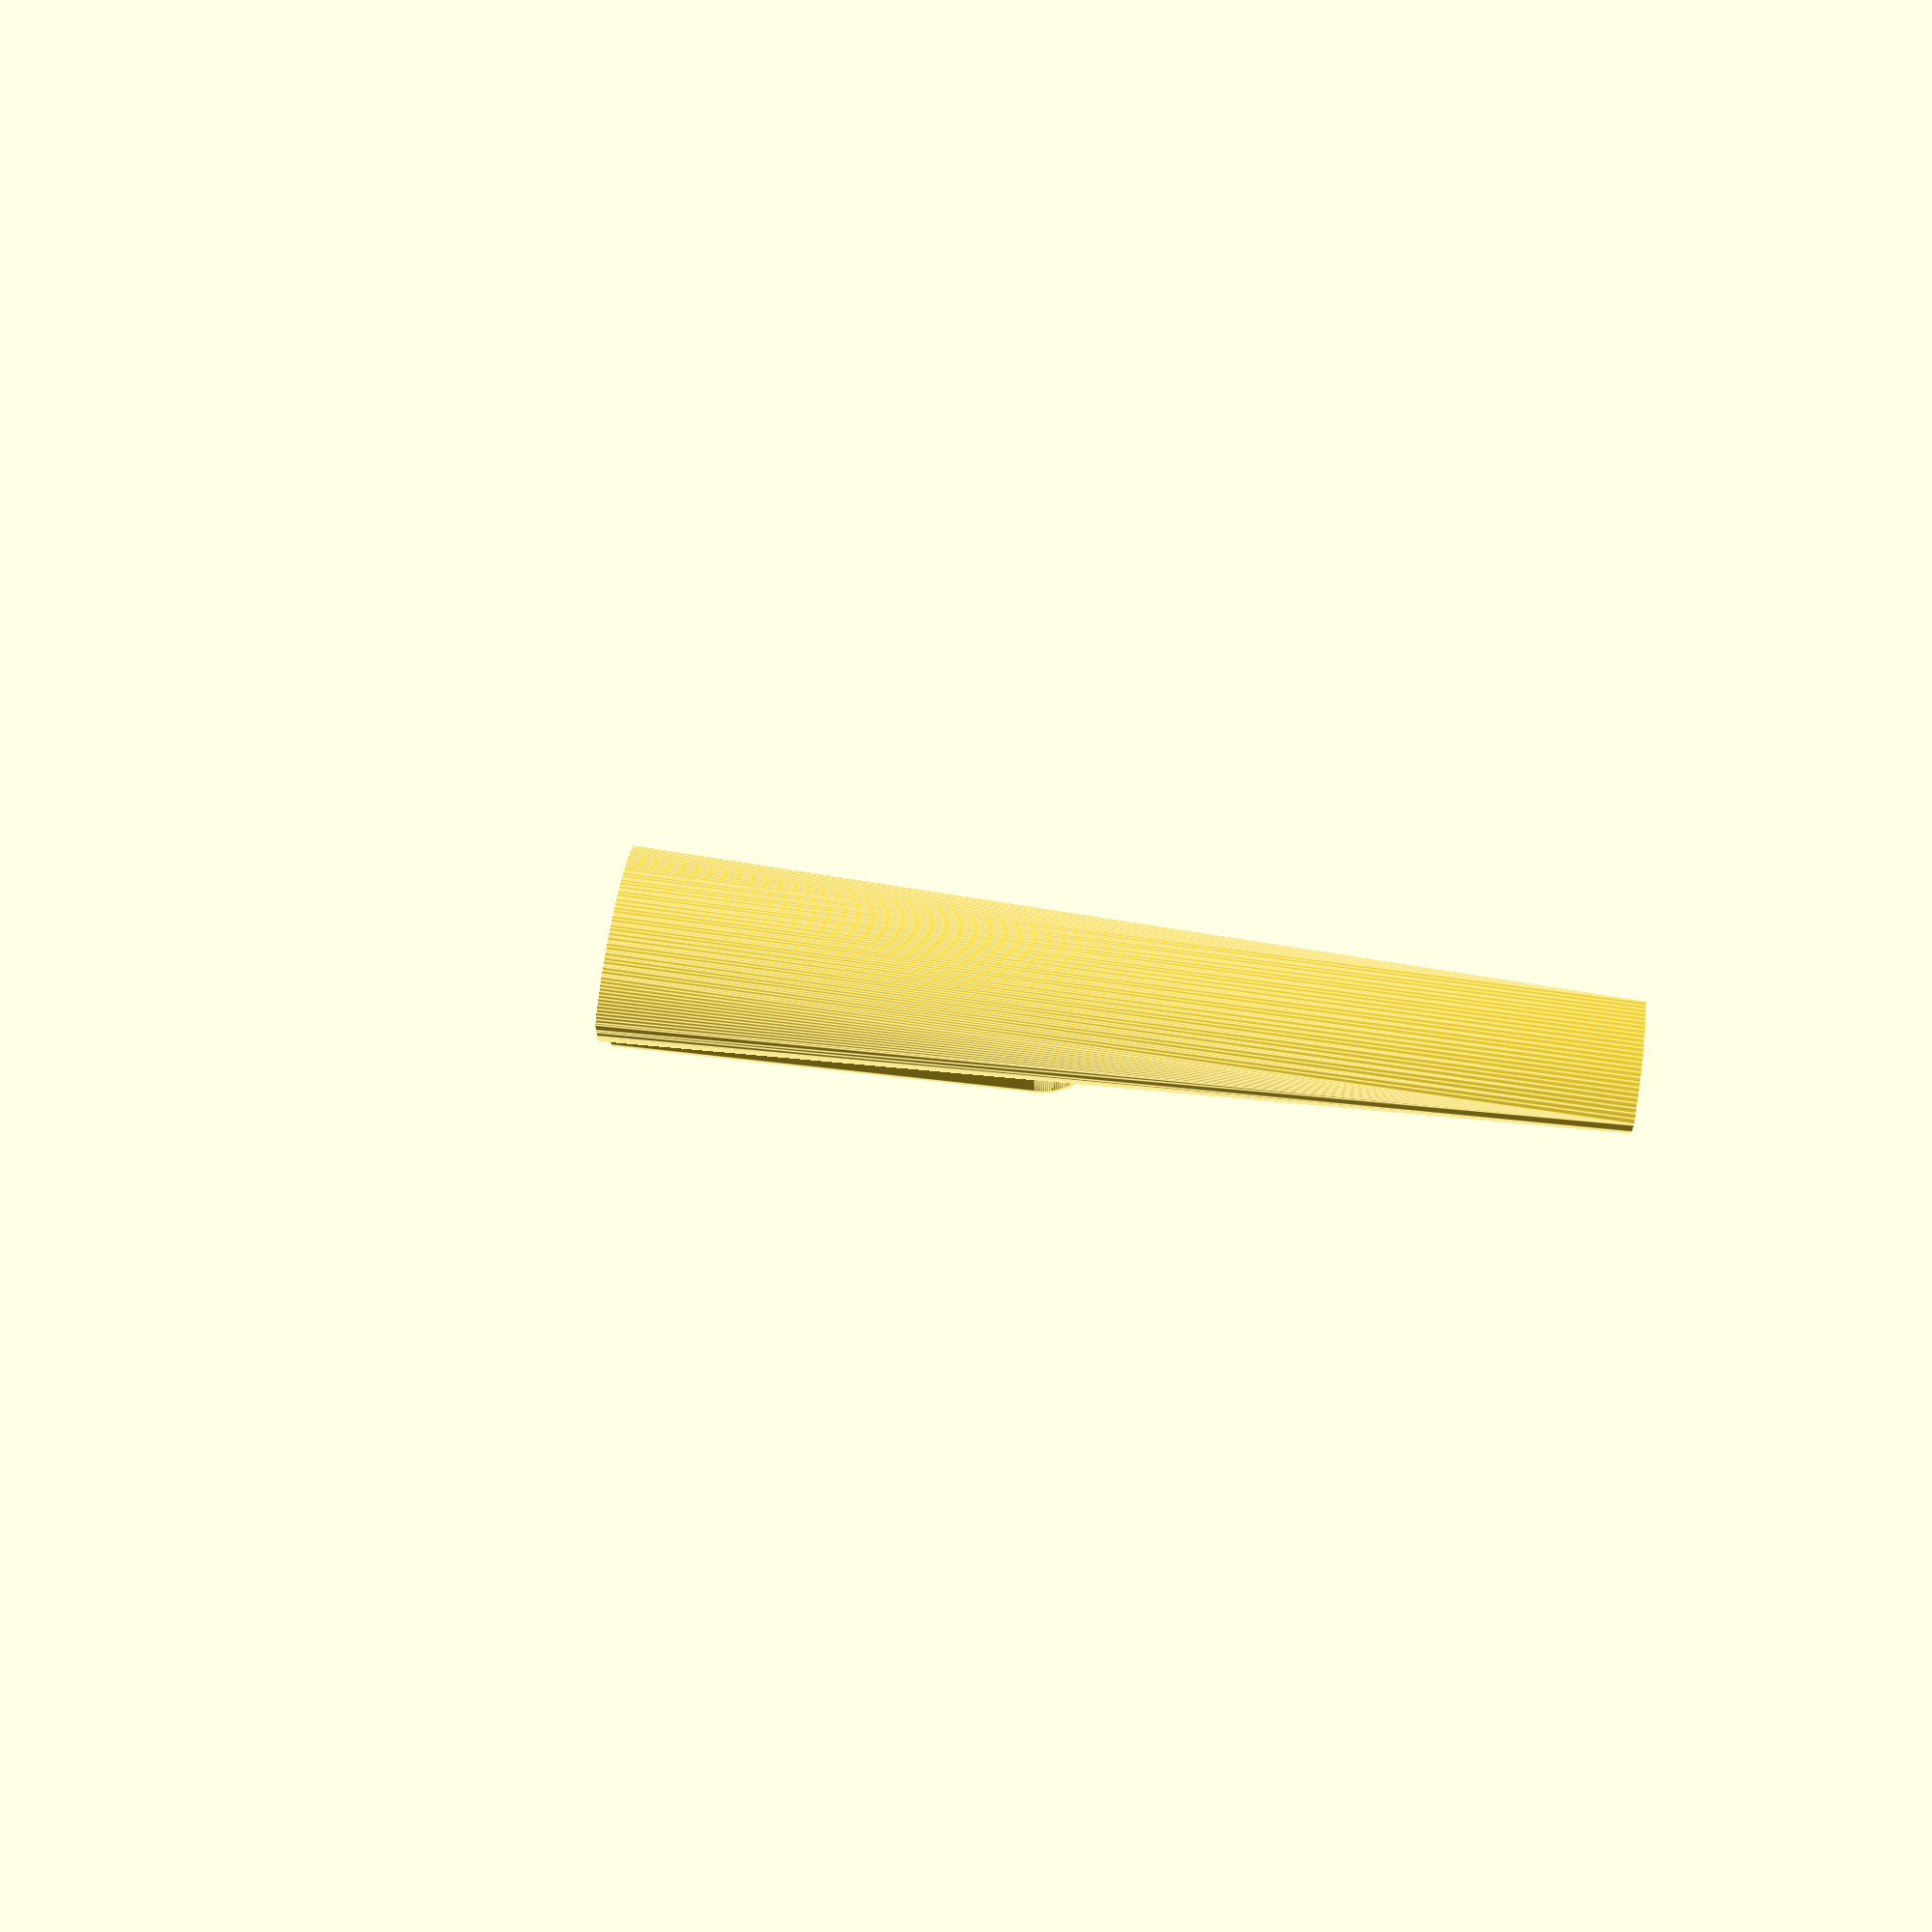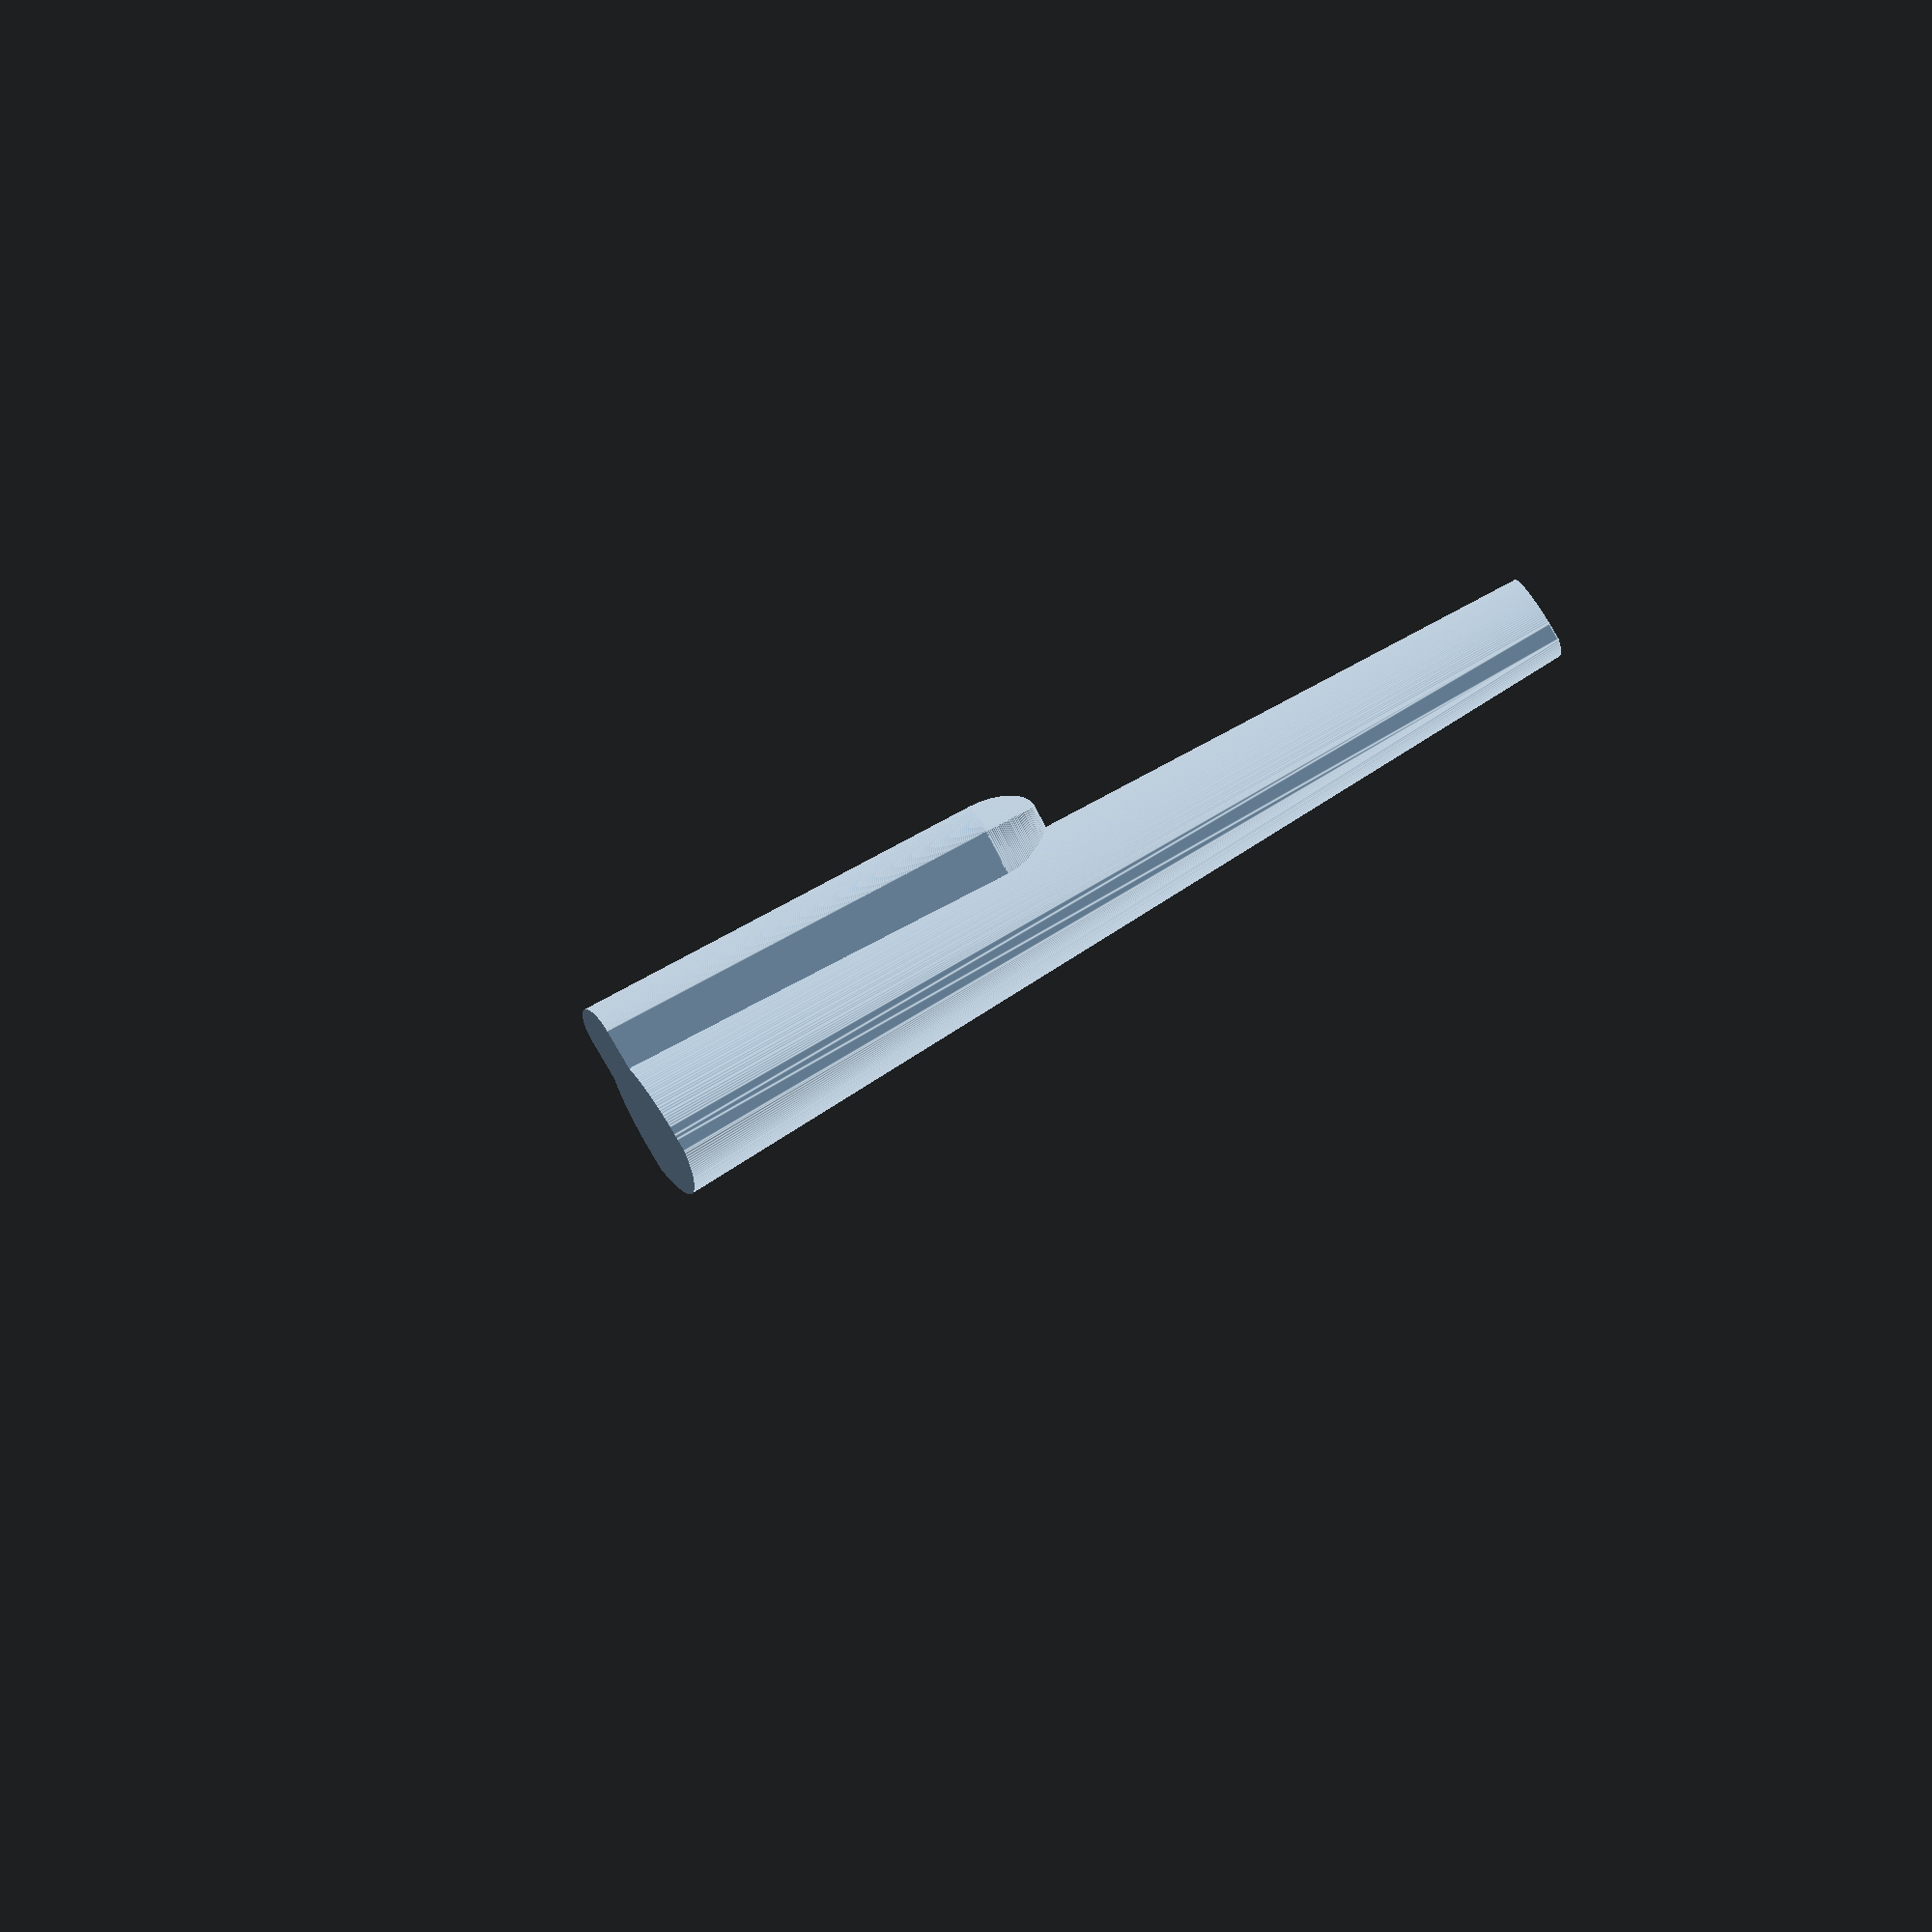
<openscad>
neck_length = 290;
neck_width = 28.6;
neck_top_arch_rad = 3;
neck_top_rad = (pow(neck_width,2) + 4*pow(neck_top_arch_rad,2))/(8*neck_top_arch_rad);
neck_bot_arch_rad = 12;
neck_bot_rad = (pow(neck_width,2) + 4*pow(neck_bot_arch_rad,2))/(8*neck_bot_arch_rad);
bridge_width = 47;
bridge_top_arch_rad = 10;
bridge_top_rad = (pow(bridge_width,2) + 4*pow(bridge_top_arch_rad,2))/(8*bridge_top_arch_rad);
bridge_bot_arch_rad = 25;
bridge_bot_rad = (pow(bridge_width,2) + 4*pow(bridge_bot_arch_rad,2))/(8*bridge_bot_arch_rad);
bot_angle = atan2((bridge_bot_arch_rad - neck_bot_arch_rad), neck_length);
neck_to_nut = 115;
nut_rad = 26/2;
nut_to_neck = 32;
fretboard_thick = 4;
slice = .1;
nudge = 0.0001;
precision = 200;

intersection(){
rotate([0,atan2((bridge_width-neck_width)/2,neck_length),0])
union(){
	hull(){
		neck_slice();

		translate([0,0,neck_length - slice])
		bridge_slice();
	}

	nut();
}
translate([-100,-100,0])
cube([200,200,220]);
}

module nut(){
	translate([0,-(neck_to_nut + nut_rad)*sin(bot_angle)+10*cos(bot_angle),(neck_to_nut + nut_rad)*cos(bot_angle) +10*sin(bot_angle)])
	rotate([bot_angle,0,0])
	union(){
		translate([-nut_rad,-15 - neck_bot_arch_rad,0])
		cube([nut_rad*2,20,neck_length - neck_to_nut - nut_rad]);

		translate([0,-neck_bot_arch_rad,0])
		rotate([90,0,0])
		cylinder(r = nut_rad, h = 15, $fn = precision);

		translate([0,-15 - neck_bot_arch_rad,0])
		scale([1,.5,1])
		union(){
			sphere(r = nut_rad, $fn = precision);
			cylinder(r = nut_rad, h = neck_length - neck_to_nut - nut_rad, $fn = precision);
		}
	}
}

module neck_slice(){
	intersection(){
		translate([-neck_width/2,fretboard_thick,0])
		cube([neck_width,neck_top_arch_rad*2,slice]);
		translate([0,fretboard_thick-neck_top_rad+neck_top_arch_rad,0])
		cylinder(r = neck_top_rad, h = slice, $fn = precision);
	}
	//translate([-neck_width/2,0,0])
	//cube([neck_width,fretboard_thick,slice]);

	intersection(){
		translate([-neck_width/2,-neck_bot_arch_rad,0])
		cube([neck_width,neck_bot_arch_rad,slice]);
		translate([0,neck_bot_rad-neck_bot_arch_rad,0])
		cylinder(r = neck_bot_rad, h = slice, $fn = precision);
	}
}

module bridge_slice(){	
	intersection(){
		translate([-bridge_width/2,fretboard_thick,0])
		cube([bridge_width,bridge_top_arch_rad*2,slice]);
		translate([0,fretboard_thick-bridge_top_rad+bridge_top_arch_rad,0])
		cylinder(r = bridge_top_rad, h = slice, $fn = precision);
	}
	//translate([-bridge_width/2,0,0])
	//cube([bridge_width,fretboard_thick,slice]);

	intersection(){
		translate([-bridge_width/2,-bridge_bot_arch_rad,0])
		cube([bridge_width,bridge_bot_arch_rad,slice]);
		translate([0,bridge_bot_rad-bridge_bot_arch_rad,0])
		cylinder(r = bridge_bot_rad, h = slice, $fn = precision);
	}
}
		//translate([-neck_width/2, neck_width/2 -neck_top_arch_rad, 0])
		//cube(neck_width);

module neck_nut(){
	rotate([-90,0,0])
	rotate_extrude($fn = precision){
		nut_slice();
	}
	linear_extrude(height = neck_length - neck_to_nut){
		nut_slice();
	}
}

module nut_slice(){
	half();
	mirror([1,0])
	half();
}

module half(){
	translate([0,nut_rad])
	intersection(){
		circle(r = nut_rad, $fn = precision);
		translate([-nut_rad,0])
		square([nut_rad, nut_rad]);
	}

	difference(){
		translate([-nut_rad*2,0])
		square([nut_rad*2,nut_rad]);
	
		translate([-nut_rad*2,nut_rad])
		circle(r = nut_rad, $fn = precision);
	}
}		

</openscad>
<views>
elev=110.6 azim=177.1 roll=80.6 proj=p view=edges
elev=106.4 azim=283.2 roll=121.4 proj=o view=edges
</views>
